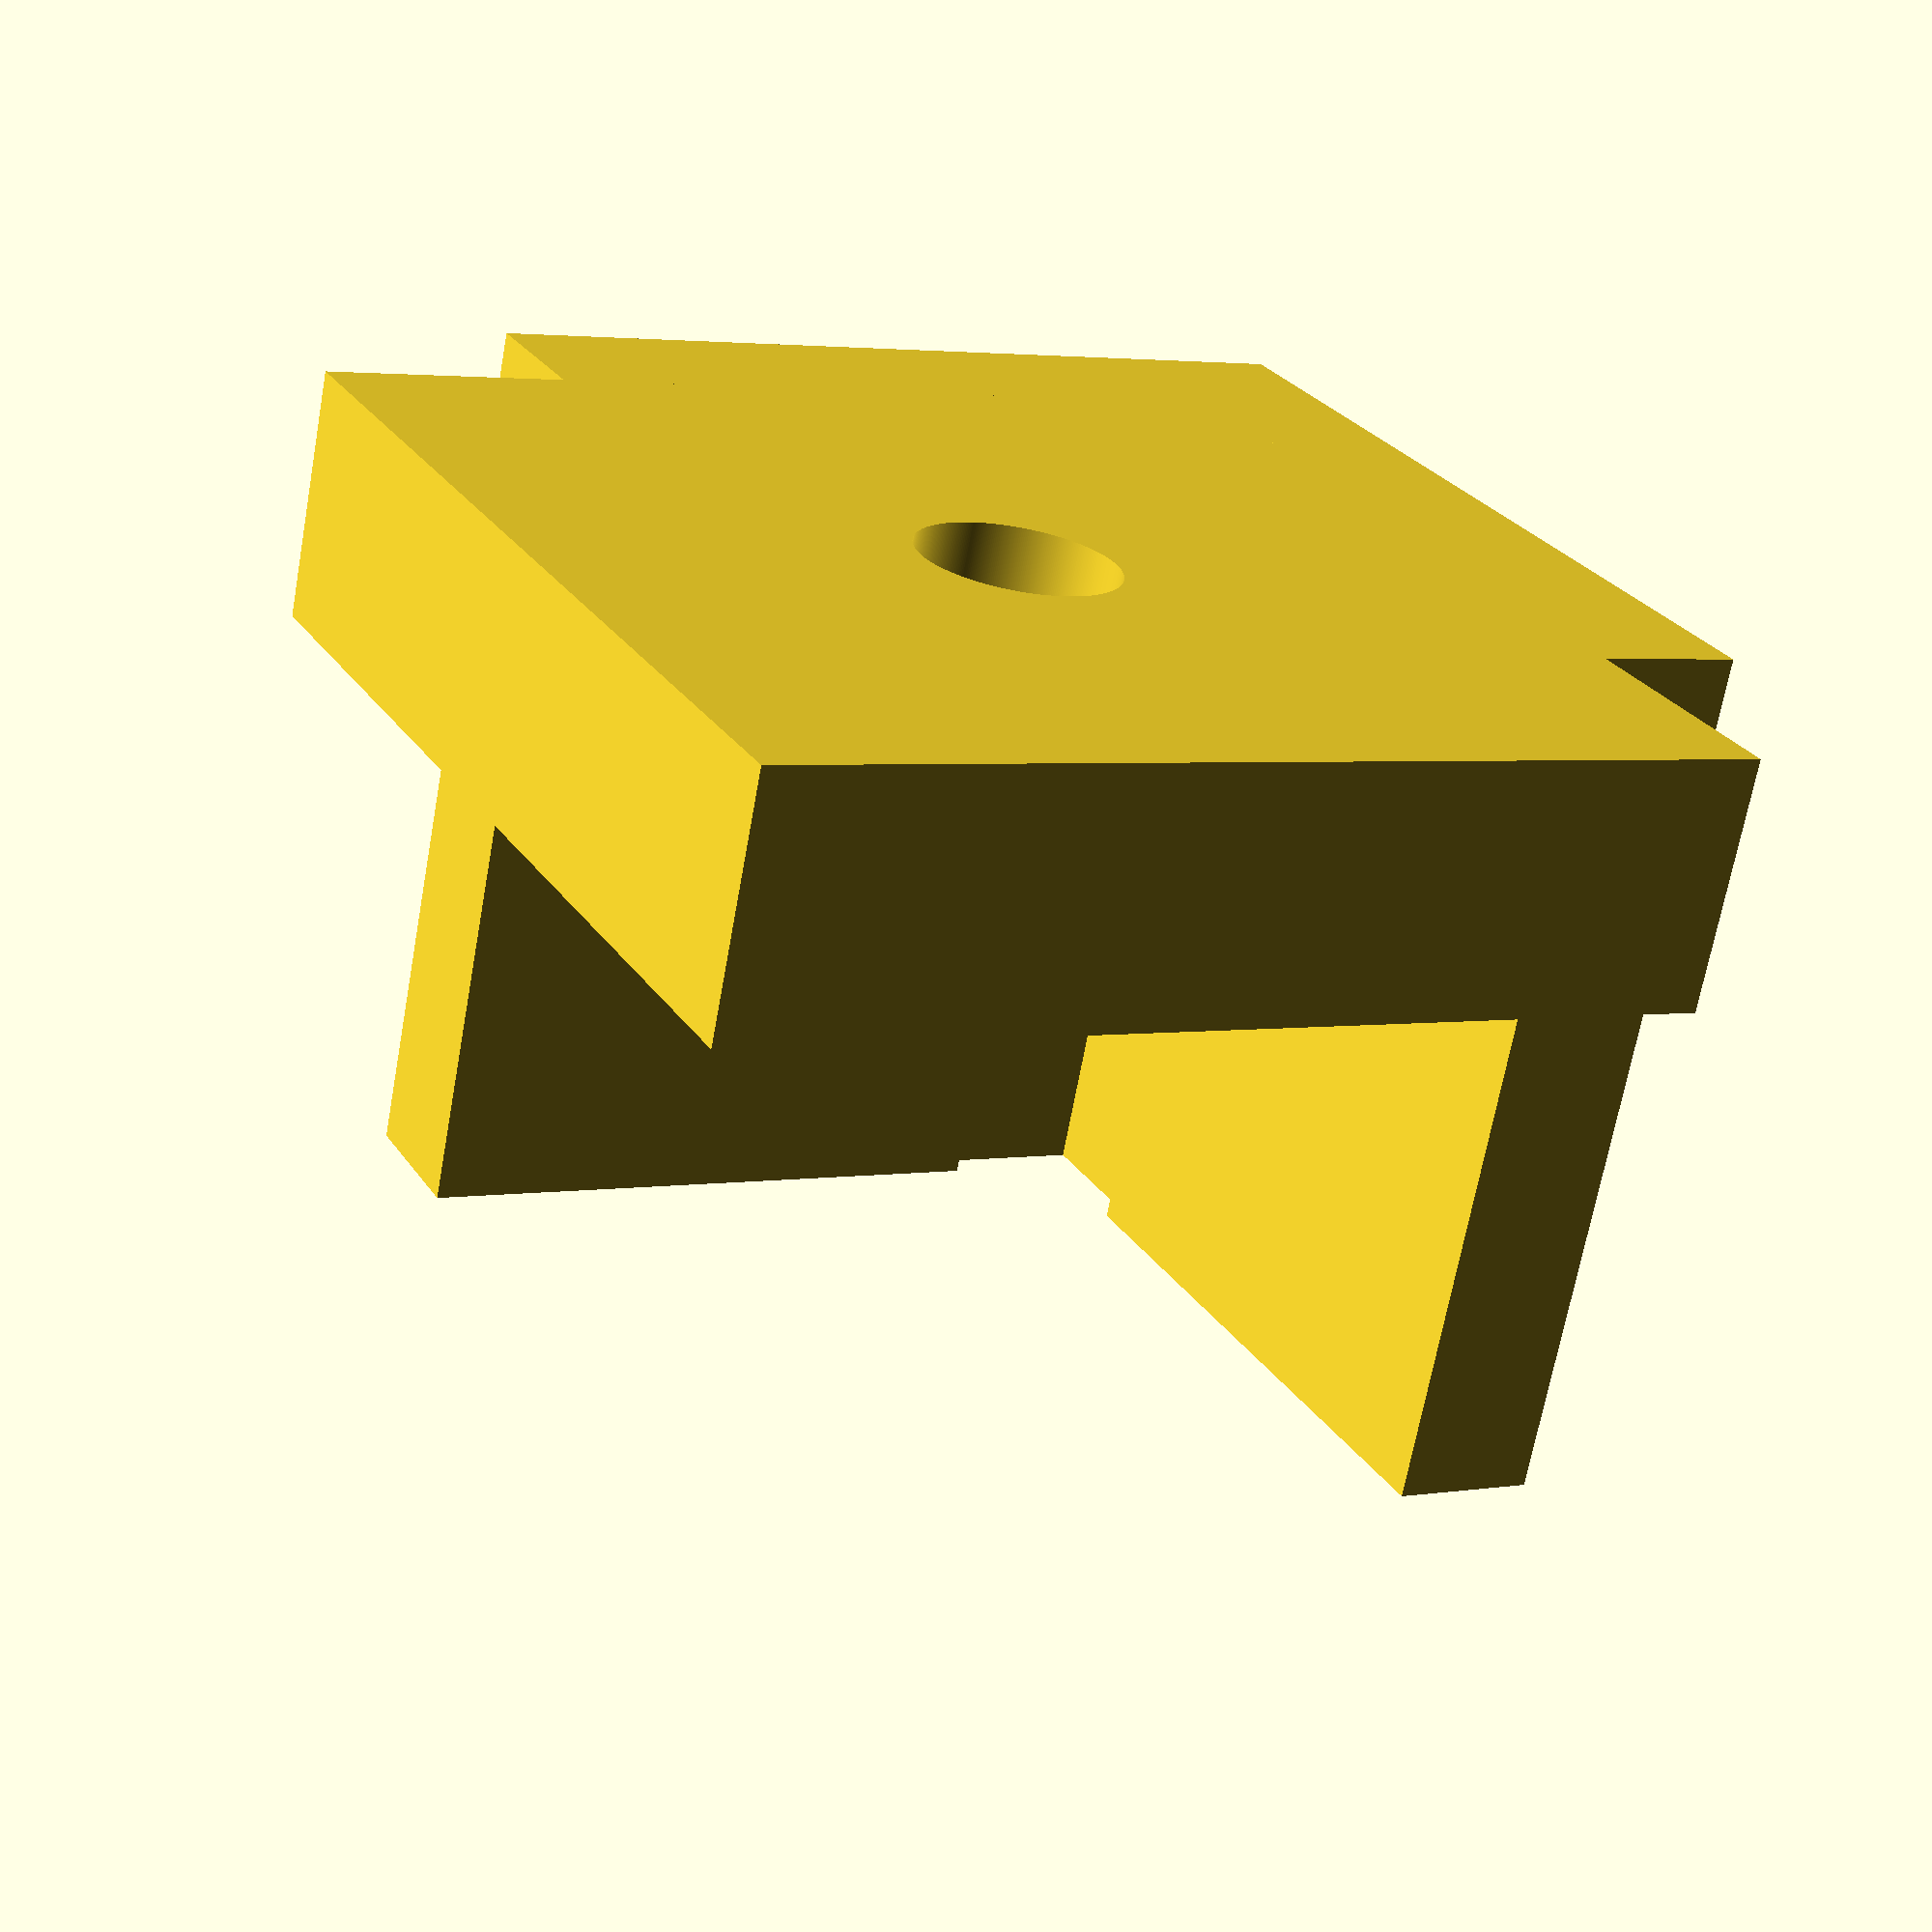
<openscad>
sides=360;

module screw (x, y)
{
  translate ([x, y, 0]) {
    cylinder (h=10, d=4.0, $fn=sides, center=true);
  }
  translate ([x, y, 5]) {
    cylinder (h=4.5, d=7.2, $fn=sides, center=true);
  }
}

difference () {
  union () {
    difference () {
      cube ([20, 20, 5]);
      screw (10, 10);
    }
    translate ([-3, -3, 0]) {
      cube ([3, 18, 18]);
    }
    translate ([-3, -3, 0]) {
      cube ([18, 3, 18]);
    }
  }
  translate ([-0.5, -0.5, 5]) {
    cube ([3, 3, 18]);
  }
}
</openscad>
<views>
elev=67.9 azim=117.3 roll=169.7 proj=p view=solid
</views>
